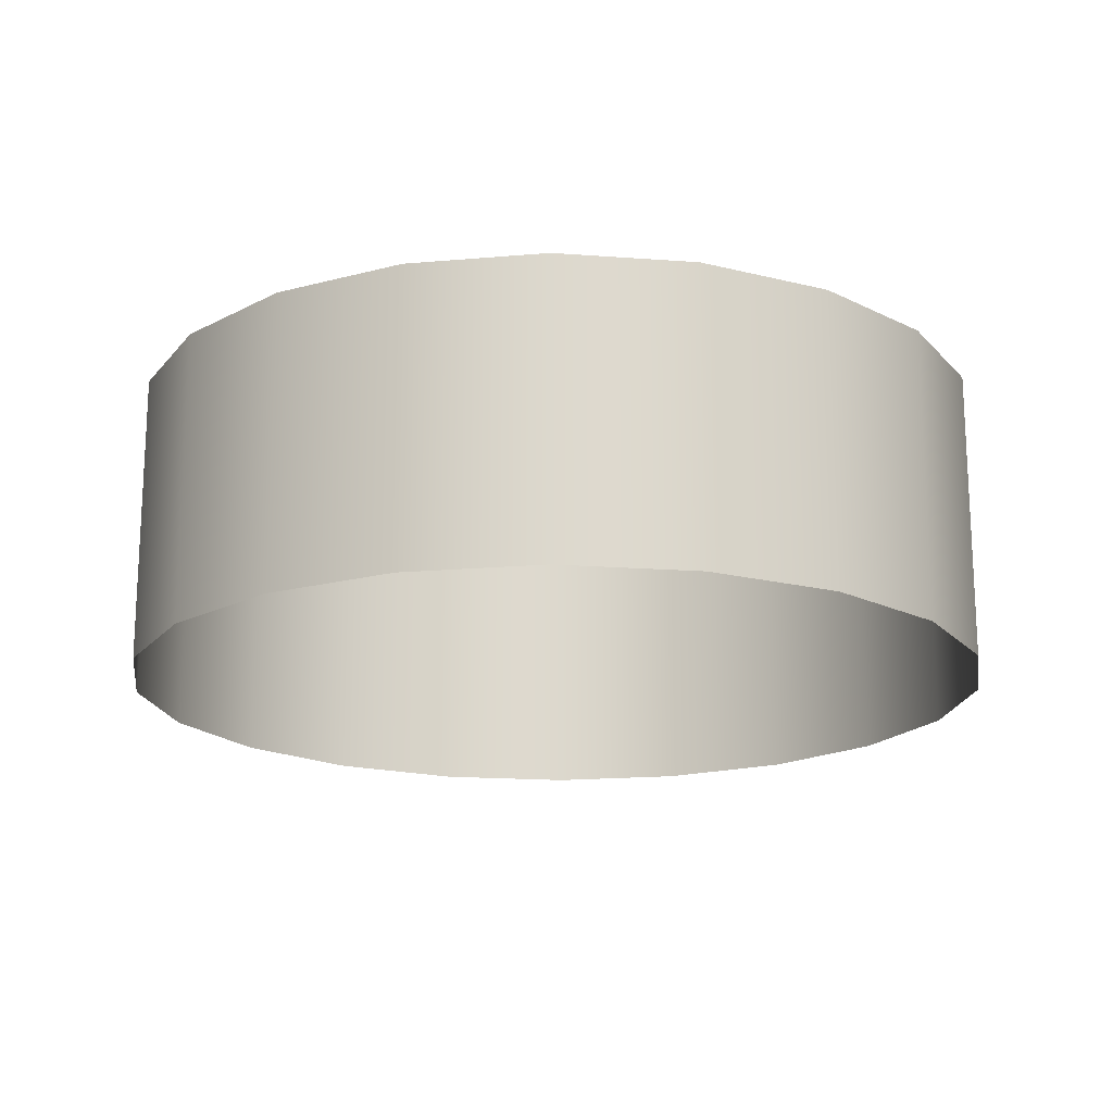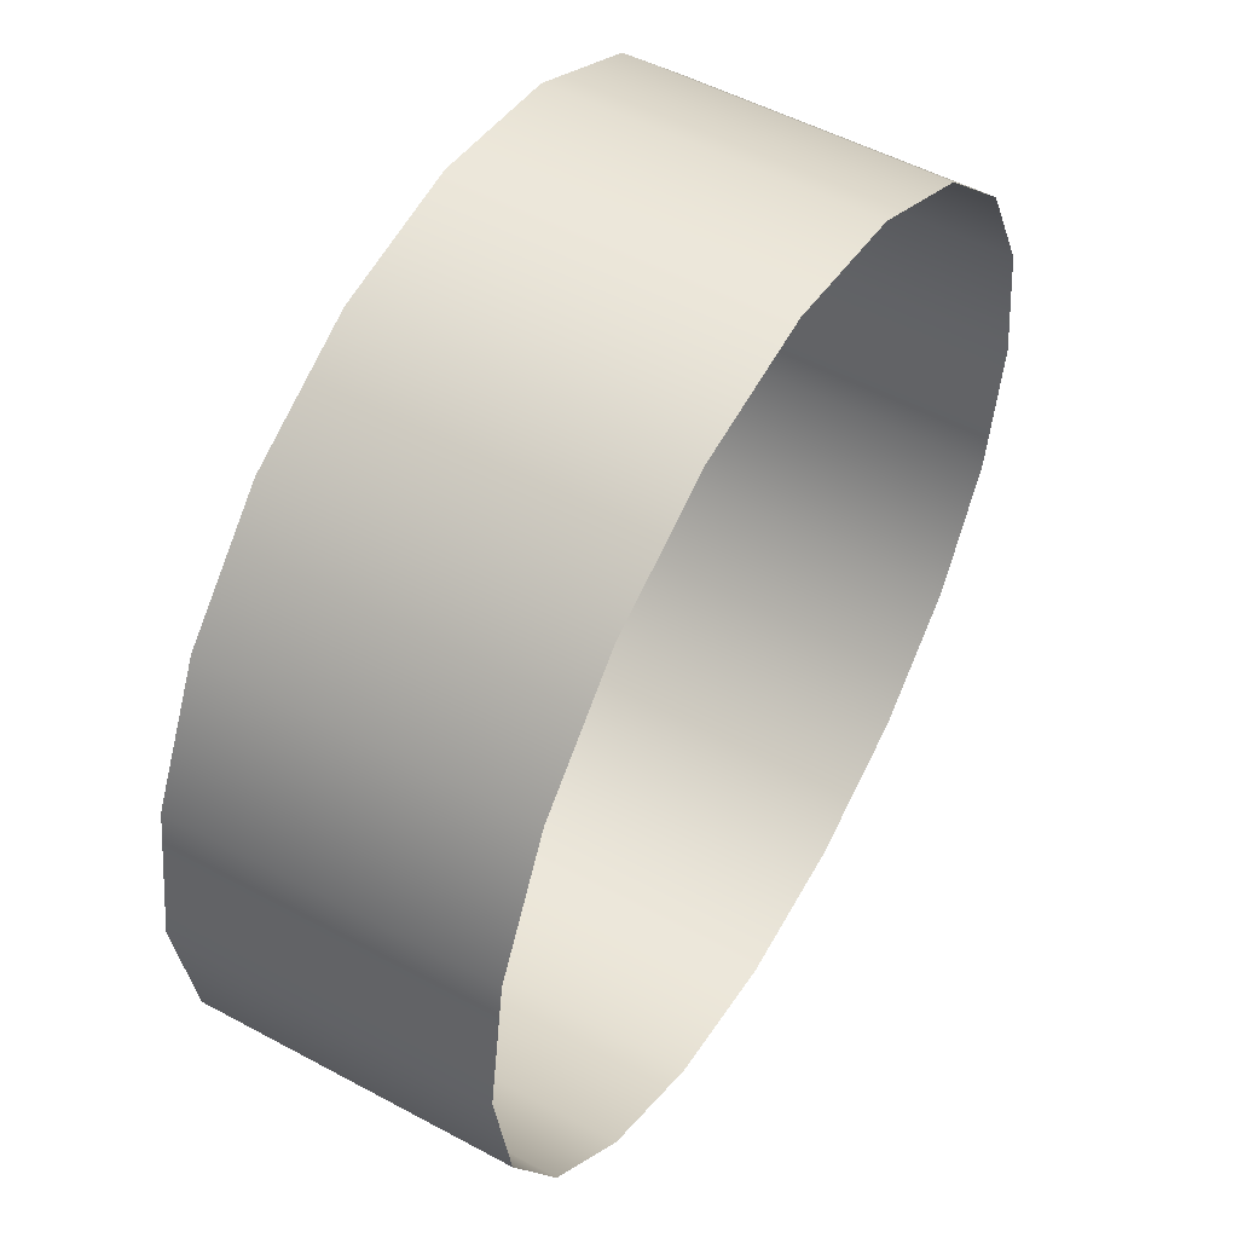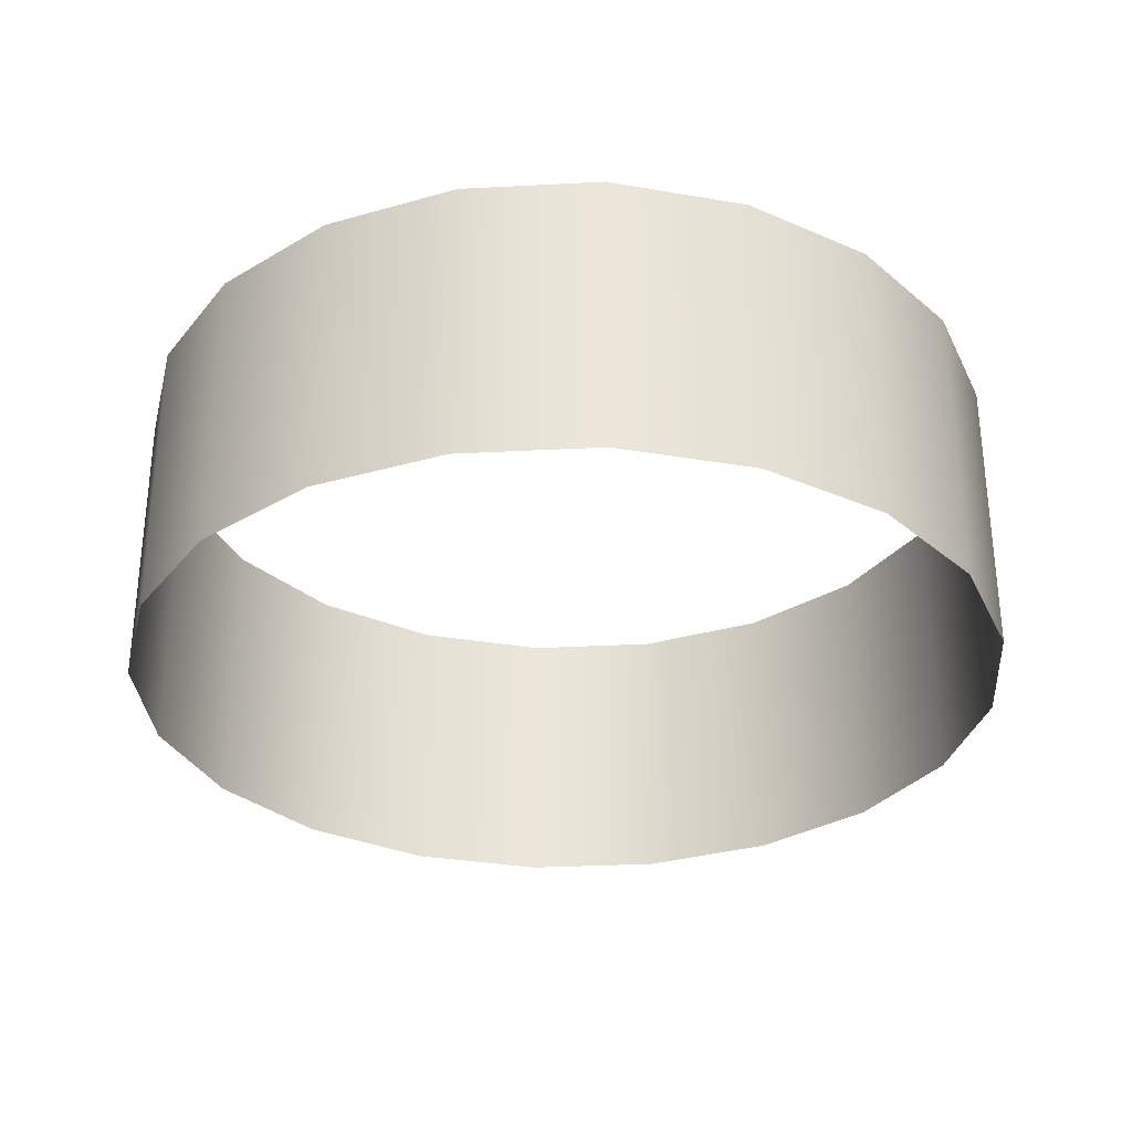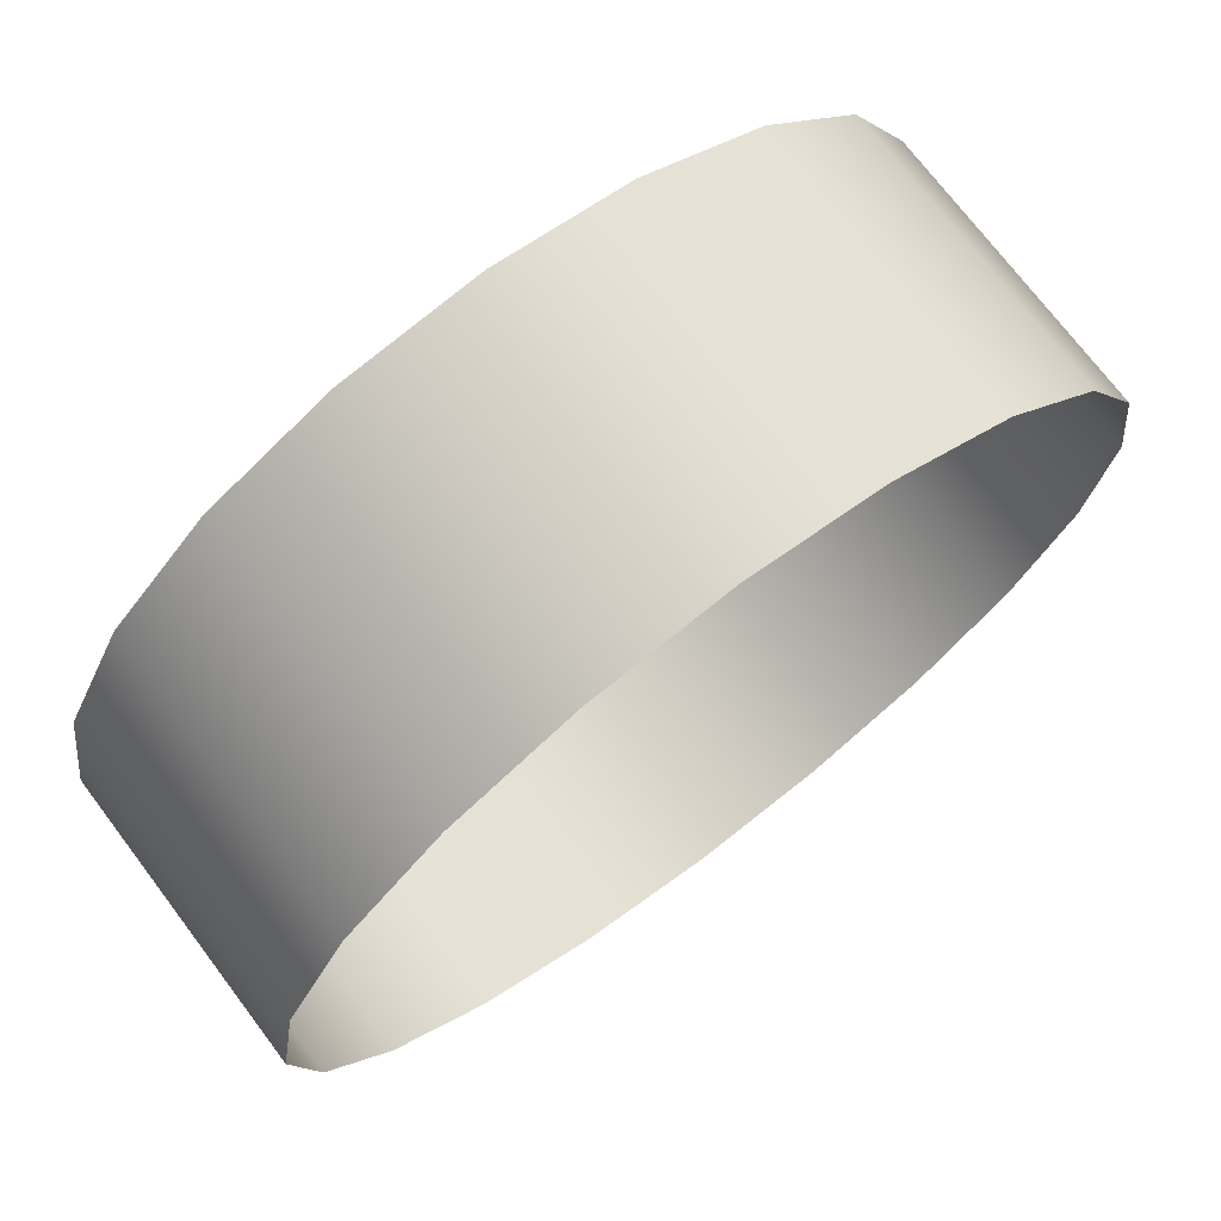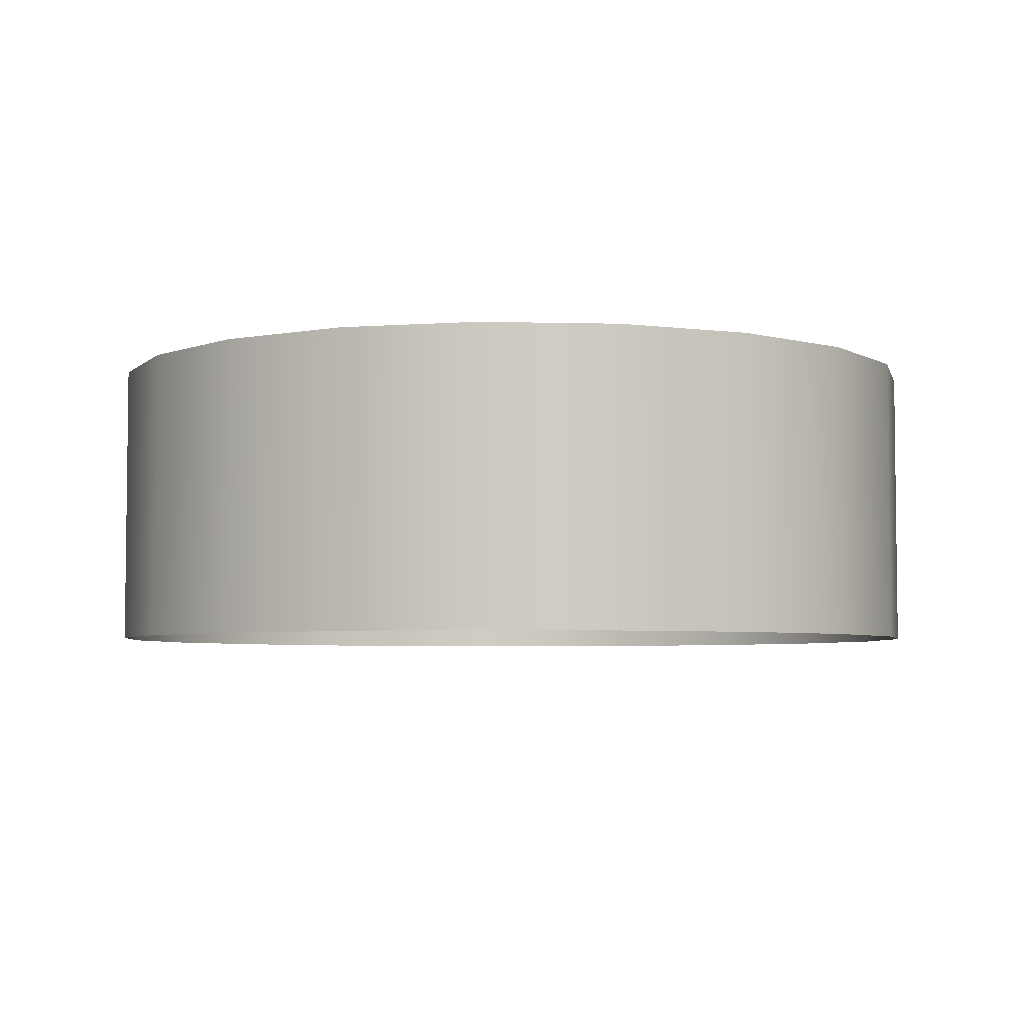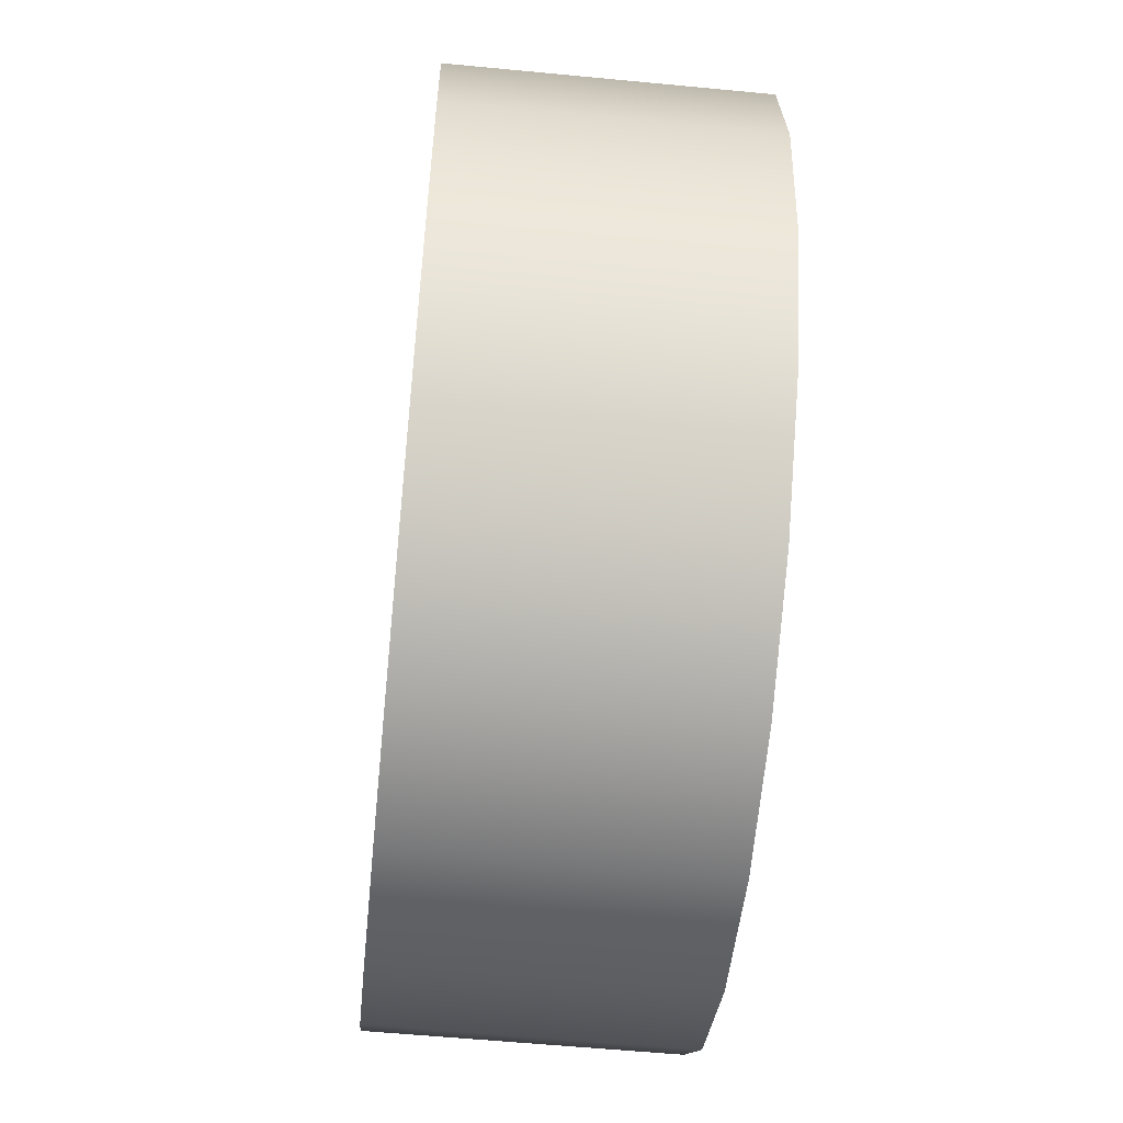
<metadata>
{"format":"obj","ext":"obj","renderer":"f3d","projection":"perspective","resolution":1024,"background":"white","views":[{"elev":-17.7,"azim":108.7,"up":"+Y"},{"elev":52.1,"azim":120.2,"up":"+Z"},{"elev":-31.3,"azim":-148.8,"up":"+Y"},{"elev":72.7,"azim":142.9,"up":"+Z"},{"elev":-4.6,"azim":22.3,"up":"+Y"},{"elev":-57.3,"azim":84.3,"up":"+Z"}]}
</metadata>
<code>
g default
v 5.078 -1.792 -1.65
v 4.319 -1.792 -3.138
v 3.138 -1.792 -4.319
v 1.65 -1.792 -5.078
v 0 -1.792 -5.339
v -1.65 -1.792 -5.078
v -3.138 -1.792 -4.319
v -4.319 -1.792 -3.138
v -5.078 -1.792 -1.65
v -5.339 -1.792 -0
v -5.078 -1.792 1.65
v -4.319 -1.792 3.138
v -3.138 -1.792 4.319
v -1.65 -1.792 5.078
v -0 -1.792 5.339
v 1.65 -1.792 5.078
v 3.138 -1.792 4.319
v 4.319 -1.792 3.138
v 5.078 -1.792 1.65
v 5.339 -1.792 0
v 5.078 1.792 -1.65
v 4.319 1.792 -3.138
v 3.138 1.792 -4.319
v 1.65 1.792 -5.078
v 0 1.792 -5.339
v -1.65 1.792 -5.078
v -3.138 1.792 -4.319
v -4.319 1.792 -3.138
v -5.078 1.792 -1.65
v -5.339 1.792 0
v -5.078 1.792 1.65
v -4.319 1.792 3.138
v -3.138 1.792 4.319
v -1.65 1.792 5.078
v -0 1.792 5.339
v 1.65 1.792 5.078
v 3.138 1.792 4.319
v 4.319 1.792 3.138
v 5.078 1.792 1.65
v 5.339 1.792 0
g pCylinder1
f 1 2 22 21
f 2 3 23 22
f 3 4 24 23
f 4 5 25 24
f 5 6 26 25
f 6 7 27 26
f 7 8 28 27
f 8 9 29 28
f 9 10 30 29
f 10 11 31 30
f 11 12 32 31
f 12 13 33 32
f 13 14 34 33
f 14 15 35 34
f 15 16 36 35
f 16 17 37 36
f 17 18 38 37
f 18 19 39 38
f 19 20 40 39
f 20 1 21 40

</code>
